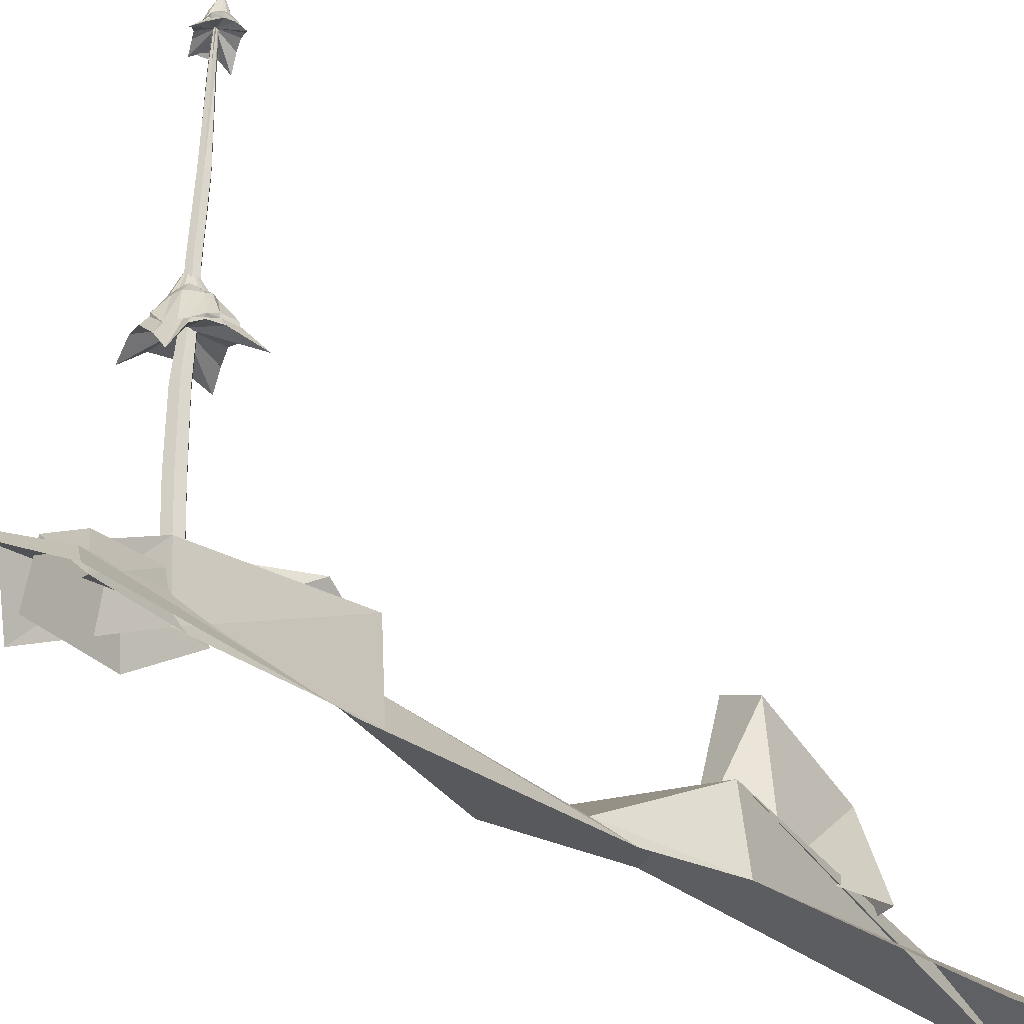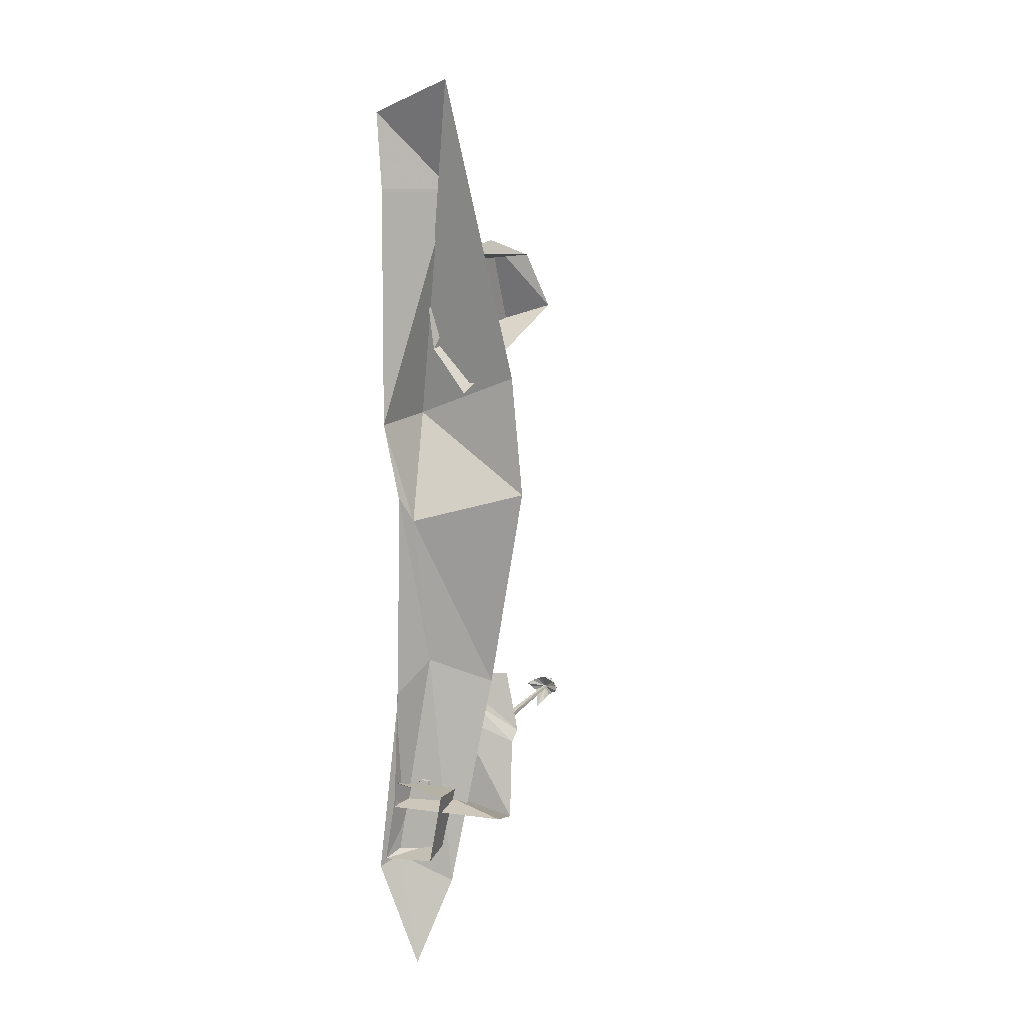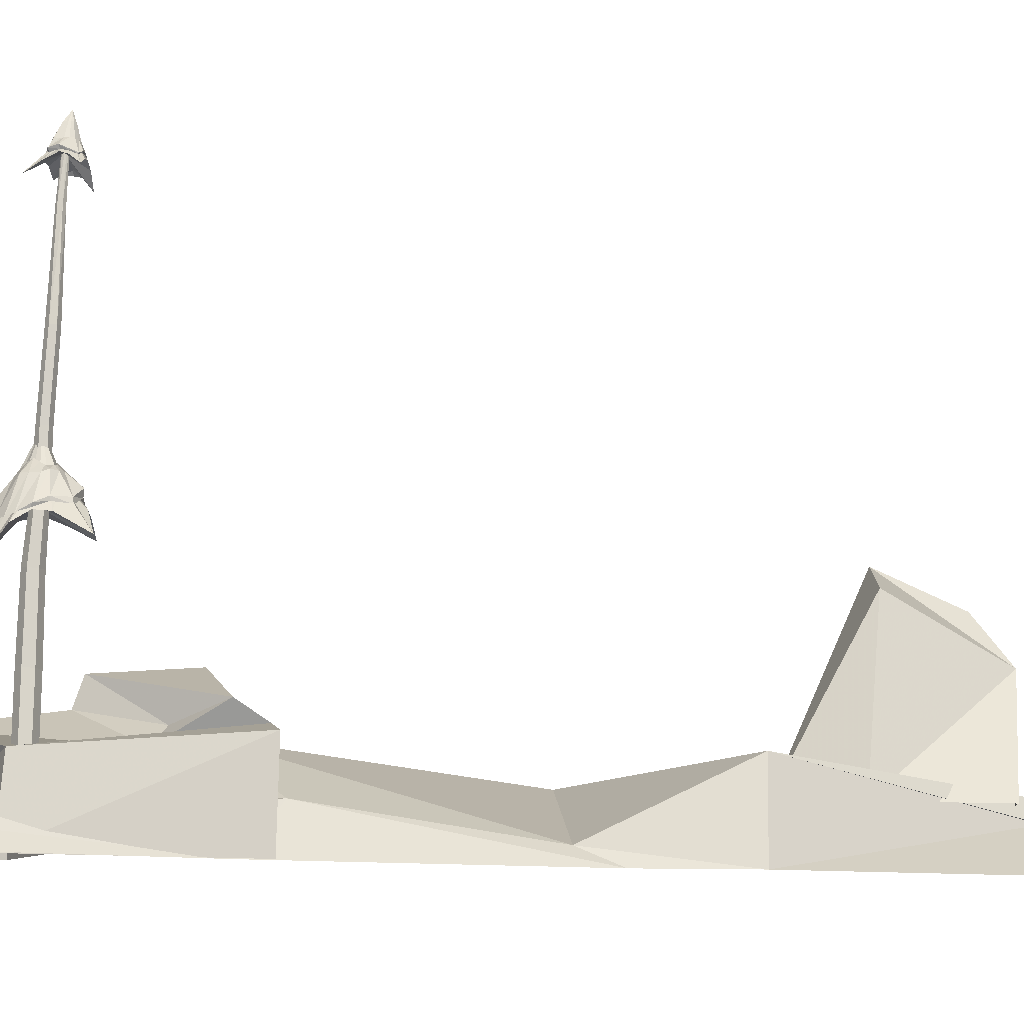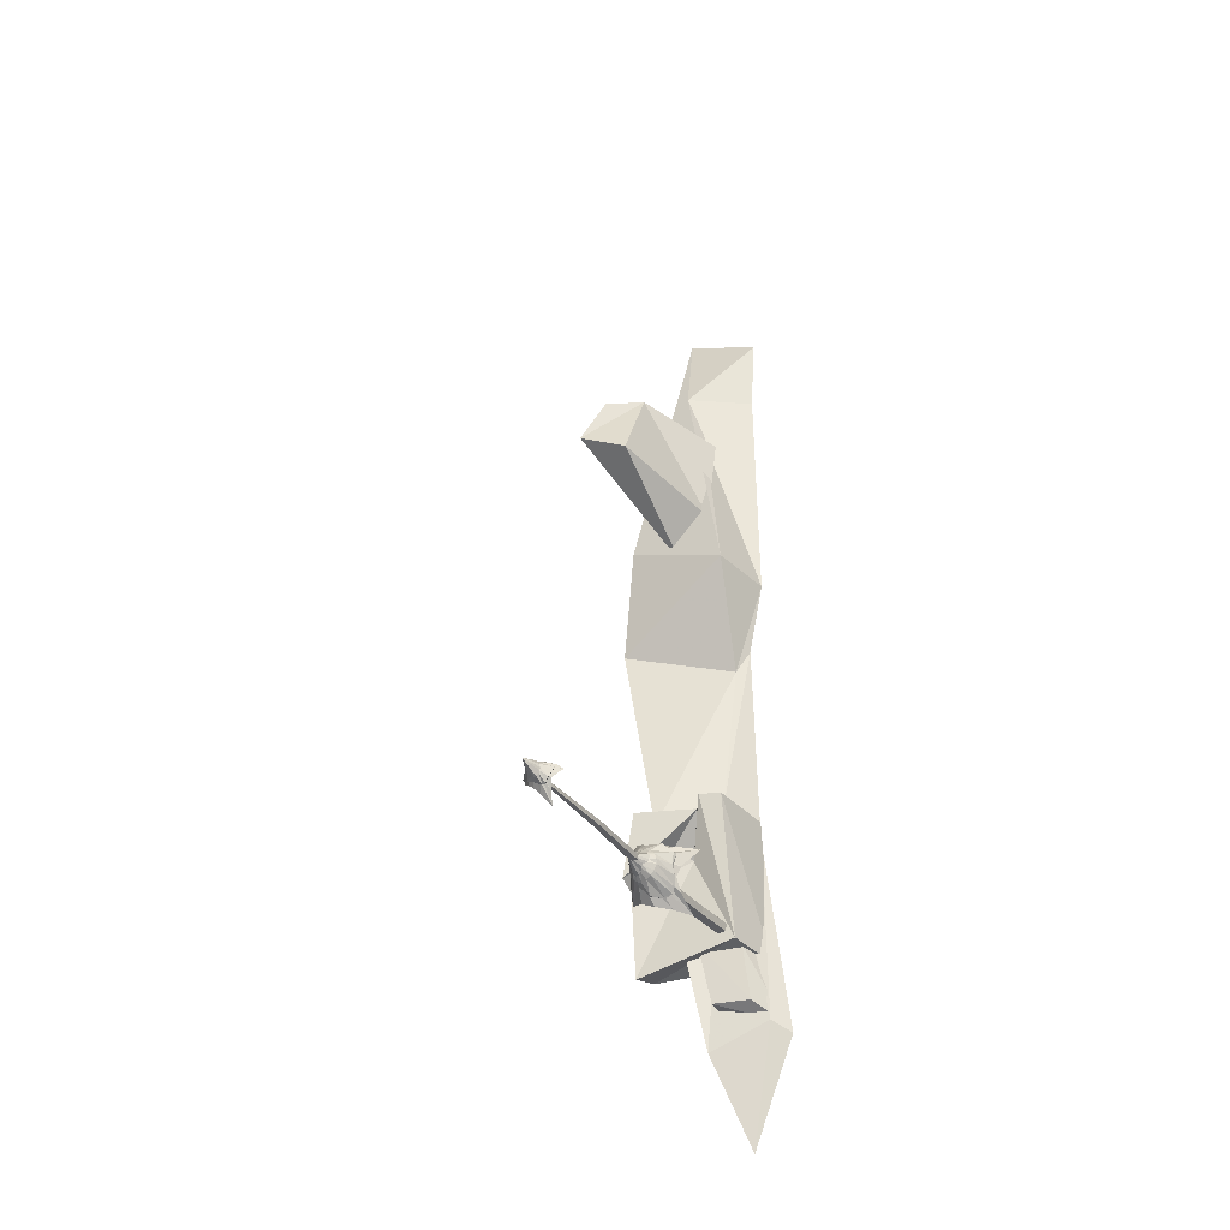
<metadata>
{"format":"obj","ext":"obj","renderer":"f3d","projection":"perspective","resolution":1024,"background":"white","views":[{"elev":-28.1,"azim":-137.8,"up":"+Y"},{"elev":11.5,"azim":23.0,"up":"+Z"},{"elev":-9.1,"azim":-109.7,"up":"+Y"},{"elev":-32.7,"azim":-149.7,"up":"+Z"}]}
</metadata>
<code>
g ice_cliff_L_y4_z4_decoration_b_mesh
v 2.529 4.36 3.784
v 2.345 4.213 3.588
v 2.358 4.166 3.596
v 2.117 3.988 3.572
v 2.358 4.166 3.596
v 2.127 4.032 3.593
v 1.952 3.983 3.645
v 1.877 4.037 3.759
v 1.81 4.155 3.952
v 1.837 4.095 3.93
v 1.815 4.184 4.167
v 1.837 4.095 3.93
v 1.812 4.245 4.158
v 1.754 4.146 4.43
v 1.779 4.239 4.427
v 1.98 4.262 4.596
v 1.962 4.381 4.602
v 2.251 4.327 4.607
v 2.266 4.452 4.609
v 2.453 4.231 4.711
v 2.456 4.351 4.706
v 2.667 4.048 4.814
v 2.66 4.178 4.806
v 2.737 4.177 4.582
v 2.717 4.252 4.558
v 2.721 4.263 4.338
v 2.737 4.177 4.582
v 2.73 4.321 4.35
v 2.691 4.395 4.045
v 2.721 4.263 4.338
v 2.918 0.9843 18.74
v 1.554 0.04325 13.18
v 1.864 1.539 13.31
v 2.172 0.3284 10.83
v 1.922 0.04325 11.45
v 2.34 0.8172 7.23
v 1.847 0.04325 6.521
v 1.611 0.4374 2.128
v 1.285 0.04325 1.904
v 2.248 0.1148 -0.5444
v 2.891 0.84 1.492
v 1.611 0.4374 2.128
v 2.248 0.1148 -0.5444
v 2.34 0.8172 7.23
v 3.65 1.64 6.623
v 2.172 0.3284 10.83
v 4.648 1.219 11.49
v 1.864 1.539 13.31
v 4.336 1.324 14.28
v 3.21 0.106 21.2
v 2.918 0.9843 18.74
v 1.455 0.09445 20.48
v 1.591 0.04325 18.72
v 1.554 0.04325 13.18
v 2.173 1.002 16.96
v 3.737 3.685 17.08
v 2.818 1.002 17.2
v 3.131 2.868 17.46
v 4.081 4.279 15.8
v 3.101 3.849 15.48
v 2.439 1.002 14.95
v 3.101 3.849 15.48
v 3.131 2.868 17.46
v 2.173 1.002 16.96
v 3.101 3.849 15.48
v 2.439 1.002 14.95
v 3.227 1.002 13.91
v 4.081 4.279 15.8
v 2.976 0.04717 3.988
v 2.655 1.069 2.463
v 2.667 0.04717 2.267
v 2.911 1.164 3.86
v 1.772 0.04717 4.194
v 1.844 0.8553 2.473
v 1.976 0.9087 3.71
v 1.439 0.04717 2.145
v 1.844 0.8553 2.473
v 1.976 0.9087 3.71
v 1.772 0.04717 4.194
v 1.439 0.04717 2.145
v 2.667 0.04717 2.267
v 2.655 1.069 2.463
v 1.844 0.8553 2.473
v 4.027 2.421 5.129
v 3.686 2.52 6.571
v 2.386 2.02 6.561
v 3.114 1.727 5.959
v 1.941 1.297 3.725
v 2.5 1.734 7.078
v 2.009 1.606 7.05
v 2.816 1.422 5.653
v 4.127 1.695 3.089
v 4.065 1.972 4.976
v 2.816 1.422 5.653
v 3.114 1.727 5.959
v 2.386 2.02 6.561
v 2.5 1.734 7.078
v 4.065 1.972 4.976
v 4.027 2.421 5.129
v 3.114 1.727 5.959
v 2.816 1.422 5.653
v 4.285 0.6025 3.419
v 4.127 1.695 3.089
v 1.941 1.297 3.725
v 1.7 0.04264 3.557
v 1.7 0.04264 3.557
v 1.941 1.297 3.725
v 2.009 1.606 7.05
v 1.833 0.05571 6.955
v 2.672 8.332 4.564
v 2.495 8.374 4.598
v 2.548 8.291 4.651
v 2.609 8.41 4.53
v 2.728 8.345 4.404
v 2.654 8.419 4.384
v 2.802 4.127 4.376
v 2.633 4.493 4.097
v 2.865 4.097 4.029
v 2.981 3.807 3.663
v 2.606 4.509 4.248
v 2.356 5.143 4.163
v 2.818 4.026 4.664
v 2.551 4.509 4.329
v 2.739 3.87 4.946
v 2.469 4.512 4.416
v 2.482 4.089 4.82
v 2.378 4.503 4.439
v 2.241 4.204 4.699
v 2.243 4.464 4.439
v 1.822 4.101 4.62
v 2.124 4.434 4.392
v 1.414 3.753 4.597
v 2.585 4.445 3.934
v 1.991 4.437 4.318
v 2.496 4.441 3.842
v 1.715 4.048 4.171
v 2.648 4.034 3.555
v 1.99 4.425 4.18
v 1.816 4.073 3.946
v 2.395 4.437 3.818
v 2.372 3.998 3.45
v 2.004 4.411 4.072
v 1.81 3.898 3.671
v 2.304 4.403 3.851
v 2.075 3.756 3.407
v 2.069 4.395 3.973
v 1.791 3.423 3.345
v 2.174 4.39 3.875
v 2.487 2.29 4.013
v 2.369 0.6557 3.947
v 2.333 0.6334 4.105
v 2.25 0.6479 3.834
v 2.452 2.273 4.172
v 2.179 0.6034 4.151
v 2.297 2.251 4.219
v 2.06 0.5956 4.039
v 2.178 2.247 4.106
v 2.095 0.6179 3.88
v 2.214 2.265 3.947
v 2.368 2.287 3.901
v 2.46 3.447 4.194
v 2.321 3.436 4.236
v 2.492 3.459 4.051
v 2.214 3.438 4.136
v 2.246 3.45 3.993
v 2.385 3.46 3.951
v 2.414 4.258 4.233
v 2.301 4.273 4.269
v 2.44 4.257 4.117
v 2.354 4.271 4.036
v 2.241 4.286 4.072
v 2.215 4.287 4.188
v 2.409 5.131 4.259
v 2.433 5.13 4.154
v 2.354 5.143 4.081
v 2.252 5.157 4.113
v 2.229 5.158 4.218
v 2.307 5.145 4.291
v 2.412 5.951 4.206
v 2.338 5.956 4.137
v 2.242 5.959 4.166
v 2.22 5.955 4.265
v 2.293 5.95 4.334
v 2.389 5.948 4.305
v 2.329 6.398 4.167
v 2.236 6.394 4.195
v 2.215 6.389 4.291
v 2.286 6.388 4.358
v 2.4 6.397 4.234
v 2.379 6.392 4.33
v 2.283 7.876 4.346
v 2.286 7.884 4.279
v 2.322 7.871 4.397
v 2.366 7.875 4.383
v 2.33 7.888 4.266
v 2.393 7.886 4.311
v 2.352 8.804 4.445
v 2.341 8.81 4.401
v 2.392 8.801 4.381
v 2.323 8.809 4.35
v 2.372 3.998 3.45
v 2.315 4.215 4.079
v 2.648 4.034 3.555
v 2.075 3.756 3.407
v 2.981 3.807 3.663
v 1.791 3.423 3.345
v 2.865 4.097 4.029
v 1.81 3.898 3.671
v 2.802 4.127 4.376
v 1.816 4.073 3.946
v 2.818 4.026 4.664
v 1.715 4.048 4.171
v 2.739 3.87 4.946
v 1.414 3.753 4.597
v 2.482 4.089 4.82
v 1.822 4.101 4.62
v 2.241 4.204 4.699
v 2.73 4.321 4.35
v 2.641 4.543 4.077
v 2.691 4.395 4.045
v 2.613 4.402 3.908
v 2.648 4.551 4.242
v 2.717 4.252 4.558
v 2.583 4.595 4.376
v 2.66 4.178 4.806
v 2.472 4.611 4.44
v 2.456 4.351 4.706
v 2.378 4.631 4.454
v 2.266 4.452 4.609
v 2.248 4.611 4.448
v 1.962 4.381 4.602
v 2.132 4.595 4.397
v 1.779 4.239 4.427
v 2.029 4.582 4.313
v 1.812 4.245 4.158
v 1.986 4.595 4.189
v 1.81 4.155 3.952
v 1.997 4.555 4.084
v 1.877 4.037 3.759
v 2.073 4.558 3.956
v 1.952 3.983 3.645
v 2.138 4.552 3.863
v 2.127 4.032 3.593
v 2.265 4.516 3.818
v 2.345 4.213 3.588
v 2.404 4.455 3.789
v 2.529 4.36 3.784
v 2.486 4.466 3.819
v 2.576 4.525 3.909
v 2.112 4.662 4.159
v 2.133 4.696 4.101
v 2.104 4.665 4.262
v 2.222 4.754 4.042
v 2.168 4.681 4.318
v 2.26 4.716 3.987
v 2.292 4.723 4.339
v 2.314 4.663 3.937
v 2.381 4.714 4.353
v 2.381 4.612 3.899
v 2.444 4.699 4.34
v 2.465 4.584 3.906
v 2.503 4.698 4.279
v 2.522 4.619 3.97
v 2.538 4.698 4.206
v 2.549 4.695 4.11
v 2.641 8.38 4.558
v 2.34 8.524 4.37
v 2.557 8.288 4.647
v 2.7 8.363 4.453
v 2.468 8.102 4.769
v 2.771 8.29 4.332
v 2.302 8.323 4.686
v 2.602 8.416 4.231
v 2.142 8.412 4.607
v 2.482 8.432 4.147
v 2.001 8.387 4.544
v 2.358 8.35 3.997
v 1.877 8.303 4.457
v 2.207 8.184 3.811
v 1.964 8.419 4.342
v 2.139 8.35 4.035
v 2.051 8.468 4.239
v 2.557 8.288 4.647
v 2.435 8.519 4.526
v 2.472 8.519 4.49
v 2.336 9.046 4.448
v 2.641 8.38 4.558
v 2.468 8.102 4.769
v 2.485 8.545 4.445
v 2.7 8.363 4.453
v 2.391 8.515 4.572
v 2.302 8.323 4.686
v 2.474 8.628 4.408
v 2.771 8.29 4.332
v 2.325 8.523 4.556
v 2.142 8.412 4.607
v 2.435 8.626 4.346
v 2.602 8.416 4.231
v 2.238 8.559 4.543
v 2.384 8.602 4.304
v 2.218 8.594 4.501
v 2.001 8.387 4.544
v 2.482 8.432 4.147
v 1.877 8.303 4.457
v 2.331 8.586 4.259
v 2.358 8.35 3.997
v 2.187 8.611 4.449
v 1.964 8.419 4.342
v 2.258 8.57 4.205
v 2.207 8.184 3.811
v 2.178 8.599 4.381
v 2.051 8.468 4.239
v 2.215 8.58 4.266
v 2.139 8.35 4.035
v 2.193 8.593 4.318
v 2.548 8.291 4.651
v 2.446 8.255 4.715
v 2.446 8.271 4.734
v 2.563 8.336 4.677
v 2.314 8.417 4.659
v 2.672 8.332 4.564
v 2.31 8.402 4.639
v 2.676 8.352 4.583
v 2.176 8.501 4.589
v 2.728 8.345 4.404
v 2.185 8.48 4.577
v 2.753 8.384 4.417
v 2.053 8.492 4.533
v 2.706 8.368 4.35
v 2.059 8.469 4.523
v 2.719 8.389 4.35
v 2.011 8.466 4.468
v 2.555 8.486 4.274
v 2.019 8.444 4.459
v 2.573 8.521 4.268
v 2.017 8.493 4.382
v 2.415 8.514 4.21
v 2.034 8.476 4.371
v 2.418 8.547 4.212
v 2.076 8.563 4.234
v 2.334 8.507 4.171
v 2.097 8.509 4.259
v 2.333 8.543 4.159
v 2.156 8.527 4.115
v 2.235 8.482 4.119
v 2.178 8.48 4.144
v 2.242 8.509 4.125
v 2.563 8.336 4.677
v 2.433 8.608 4.533
v 2.469 8.608 4.498
v 2.676 8.352 4.583
v 2.446 8.271 4.734
v 2.482 8.633 4.452
v 2.753 8.384 4.417
v 2.388 8.604 4.579
v 2.314 8.417 4.659
v 2.491 8.717 4.41
v 2.719 8.389 4.35
v 2.322 8.611 4.563
v 2.176 8.501 4.589
v 2.452 8.715 4.348
v 2.573 8.521 4.268
v 2.235 8.648 4.551
v 2.053 8.492 4.533
v 2.366 8.695 4.255
v 2.418 8.547 4.212
v 2.215 8.683 4.508
v 2.011 8.466 4.468
v 2.313 8.679 4.21
v 2.333 8.543 4.159
v 2.185 8.7 4.456
v 2.017 8.493 4.382
v 2.254 8.692 4.215
v 2.242 8.509 4.125
v 2.176 8.688 4.389
v 2.076 8.563 4.234
v 2.212 8.669 4.273
v 2.156 8.527 4.115
v 2.19 8.682 4.326
v 2.331 8.903 4.361
v 2.294 8.911 4.335
v 2.335 9.07 4.456
v 2.358 8.91 4.383
v 2.273 8.9 4.364
v 2.383 8.922 4.404
v 2.262 8.906 4.39
v 2.403 8.923 4.435
v 2.255 8.909 4.422
v 2.408 8.882 4.454
v 2.259 8.915 4.456
v 2.402 8.869 4.476
v 2.275 8.907 4.482
v 2.383 8.869 4.494
v 2.285 8.889 4.503
v 2.361 8.867 4.517
v 2.328 8.871 4.509
g ice_cliff_L_y4_z4_decoration_b_mesh_0
f 3 2 1
f 5 4 2
f 4 6 2
f 4 7 6
f 10 9 8
f 12 11 9
f 11 13 9
f 11 14 13
f 14 15 13
f 14 16 15
f 16 17 15
f 16 18 17
f 18 19 17
f 18 20 19
f 20 21 19
f 20 22 21
f 22 23 21
f 22 24 23
f 24 25 23
f 27 26 25
f 26 28 25
f 30 29 28
f 33 32 31
f 33 34 32
f 34 35 32
f 34 36 35
f 36 37 35
f 36 38 37
f 38 39 37
f 40 39 38
f 43 42 41
f 42 44 41
f 44 45 41
f 45 44 46
f 47 45 46
f 47 46 48
f 49 47 48
f 49 48 50
f 48 51 50
f 50 51 52
f 51 53 52
f 54 53 51
f 57 56 55
f 56 58 55
f 58 56 59
f 60 58 59
f 63 62 61
f 64 63 61
f 67 66 65
f 68 67 65
f 71 70 69
f 70 72 69
f 69 72 73
f 72 70 74
f 72 75 73
f 72 74 75
f 78 77 76
f 79 78 76
f 82 81 80
f 83 82 80
f 86 85 84
f 87 86 84
f 90 89 88
f 89 91 88
f 88 91 92
f 91 93 92
f 96 95 94
f 97 96 94
f 100 99 98
f 101 100 98
f 104 103 102
f 105 104 102
f 108 107 106
f 109 108 106
f 112 111 110
f 111 113 110
f 110 113 114
f 113 115 114
f 118 117 116
f 119 117 118
f 117 120 116
f 117 121 120
f 116 120 122
f 120 123 122
f 120 121 123
f 122 123 124
f 123 125 124
f 123 121 125
f 124 125 126
f 125 127 126
f 125 121 127
f 126 127 128
f 127 129 128
f 127 121 129
f 128 129 130
f 129 131 130
f 129 121 131
f 130 131 132
f 133 121 117
f 131 121 134
f 131 134 132
f 135 121 133
f 119 133 117
f 135 133 119
f 132 134 136
f 137 135 119
f 134 138 136
f 134 121 138
f 136 138 139
f 140 135 137
f 140 121 135
f 141 140 137
f 138 142 139
f 138 121 142
f 139 142 143
f 144 140 141
f 144 121 140
f 145 144 141
f 142 146 143
f 142 121 146
f 143 146 147
f 148 144 145
f 148 121 144
f 147 148 145
f 146 148 147
f 146 121 148
f 151 150 149
f 149 150 152
f 153 151 149
f 154 151 153
f 155 154 153
f 156 154 155
f 157 156 155
f 158 156 157
f 152 158 159
f 159 158 157
f 160 149 152
f 160 152 159
f 153 161 155
f 155 162 157
f 161 162 155
f 149 163 153
f 163 161 153
f 157 164 159
f 162 164 157
f 159 165 160
f 164 165 159
f 160 166 149
f 166 163 149
f 165 166 160
f 161 167 162
f 162 168 164
f 167 168 162
f 163 169 161
f 169 167 161
f 166 170 163
f 170 169 163
f 165 171 166
f 171 170 166
f 164 172 165
f 168 172 164
f 172 171 165
f 167 173 168
f 169 174 167
f 174 173 167
f 170 175 169
f 175 174 169
f 170 171 176
f 175 170 176
f 172 177 171
f 177 176 171
f 168 178 172
f 173 178 168
f 178 177 172
f 174 179 173
f 175 180 174
f 180 179 174
f 175 176 181
f 180 175 181
f 177 182 176
f 182 181 176
f 178 183 177
f 183 182 177
f 173 184 178
f 179 184 173
f 184 183 178
f 180 185 179
f 180 181 186
f 185 180 186
f 182 187 181
f 187 186 181
f 183 188 182
f 188 187 182
f 179 189 184
f 185 189 179
f 184 190 183
f 190 188 183
f 189 190 184
f 187 191 186
f 185 186 192
f 191 192 186
f 188 193 187
f 193 191 187
f 190 194 188
f 194 193 188
f 185 195 189
f 195 185 192
f 189 196 190
f 195 196 189
f 196 194 190
f 193 197 191
f 194 197 193
f 197 198 191
f 191 198 192
f 199 197 194
f 196 199 194
f 198 200 192
f 195 192 200
f 200 199 196
f 195 200 196
f 203 202 201
f 201 202 204
f 205 202 203
f 204 202 206
f 207 202 205
f 206 202 208
f 209 202 207
f 208 202 210
f 211 202 209
f 210 202 212
f 213 202 211
f 212 202 214
f 215 202 213
f 214 202 216
f 217 202 215
f 216 202 217
f 220 219 218
f 220 221 219
f 219 222 218
f 218 222 223
f 222 224 223
f 223 224 225
f 224 226 225
f 225 226 227
f 226 228 227
f 227 228 229
f 228 230 229
f 229 230 231
f 230 232 231
f 231 232 233
f 232 234 233
f 233 234 235
f 234 236 235
f 235 236 237
f 236 238 237
f 237 238 239
f 238 240 239
f 239 240 241
f 240 242 241
f 241 242 243
f 242 244 243
f 243 244 245
f 244 246 245
f 245 246 247
f 246 248 247
f 247 248 221
f 248 249 221
f 221 249 219
f 236 250 238
f 250 251 238
f 238 251 240
f 252 250 236
f 251 253 240
f 234 252 236
f 240 253 242
f 254 252 234
f 253 255 242
f 232 254 234
f 242 255 244
f 256 254 232
f 255 257 244
f 230 256 232
f 244 257 246
f 258 256 230
f 257 259 246
f 228 258 230
f 246 259 248
f 260 258 228
f 259 261 248
f 226 260 228
f 248 261 249
f 262 260 226
f 261 263 249
f 224 262 226
f 249 263 219
f 264 262 224
f 263 265 219
f 222 264 224
f 219 265 222
f 265 264 222
f 268 267 266
f 266 267 269
f 270 267 268
f 269 267 271
f 272 267 270
f 271 267 273
f 274 267 272
f 273 267 275
f 276 267 274
f 275 267 277
f 278 267 276
f 277 267 279
f 280 267 278
f 279 267 281
f 282 267 280
f 281 267 282
f 285 284 283
f 285 286 284
f 287 285 283
f 283 284 288
f 289 285 287
f 289 286 285
f 290 289 287
f 284 291 288
f 284 286 291
f 288 291 292
f 293 289 290
f 293 286 289
f 294 293 290
f 291 295 292
f 291 286 295
f 292 295 296
f 297 293 294
f 297 286 293
f 298 297 294
f 295 299 296
f 295 286 299
f 300 286 297
f 300 297 298
f 299 286 301
f 296 299 302
f 299 301 302
f 303 300 298
f 302 301 304
f 305 300 303
f 305 286 300
f 306 305 303
f 301 307 304
f 301 286 307
f 304 307 308
f 309 305 306
f 309 286 305
f 310 309 306
f 307 311 308
f 307 286 311
f 308 311 312
f 313 309 310
f 313 286 309
f 314 313 310
f 312 315 314
f 311 315 312
f 311 286 315
f 315 313 314
f 315 286 313
f 318 317 316
f 319 318 316
f 317 318 320
f 316 321 319
f 322 317 320
f 321 323 319
f 322 320 324
f 321 325 323
f 326 322 324
f 325 327 323
f 326 324 328
f 325 329 327
f 330 326 328
f 329 331 327
f 330 328 332
f 329 333 331
f 334 330 332
f 333 335 331
f 334 332 336
f 333 337 335
f 338 334 336
f 337 339 335
f 338 336 340
f 337 341 339
f 342 338 340
f 341 343 339
f 342 340 344
f 341 345 343
f 346 342 344
f 345 347 343
f 346 344 347
f 345 346 347
f 350 349 348
f 351 350 348
f 348 349 352
f 353 350 351
f 354 353 351
f 349 355 352
f 352 355 356
f 357 353 354
f 358 357 354
f 355 359 356
f 356 359 360
f 361 357 358
f 362 361 358
f 359 363 360
f 360 363 364
f 365 361 362
f 366 365 362
f 363 367 364
f 364 367 368
f 369 365 366
f 370 369 366
f 367 371 368
f 368 371 372
f 373 369 370
f 374 373 370
f 371 375 372
f 372 375 376
f 377 373 374
f 378 377 374
f 376 379 378
f 375 379 376
f 379 377 378
f 369 380 365
f 373 381 369
f 381 380 369
f 381 382 380
f 380 383 365
f 380 382 383
f 365 383 361
f 384 381 373
f 377 384 373
f 384 382 381
f 383 385 361
f 383 382 385
f 361 385 357
f 386 384 377
f 379 386 377
f 386 382 384
f 385 387 357
f 385 382 387
f 357 387 353
f 388 386 379
f 388 382 386
f 387 382 389
f 387 389 353
f 390 382 388
f 375 388 379
f 390 388 375
f 353 389 350
f 371 390 375
f 389 391 350
f 389 382 391
f 350 391 349
f 392 390 371
f 392 382 390
f 367 392 371
f 391 393 349
f 391 382 393
f 349 393 355
f 394 392 367
f 394 382 392
f 363 394 367
f 393 395 355
f 393 382 395
f 355 395 359
f 396 382 394
f 396 394 363
f 359 396 363
f 395 382 396
f 395 396 359

</code>
